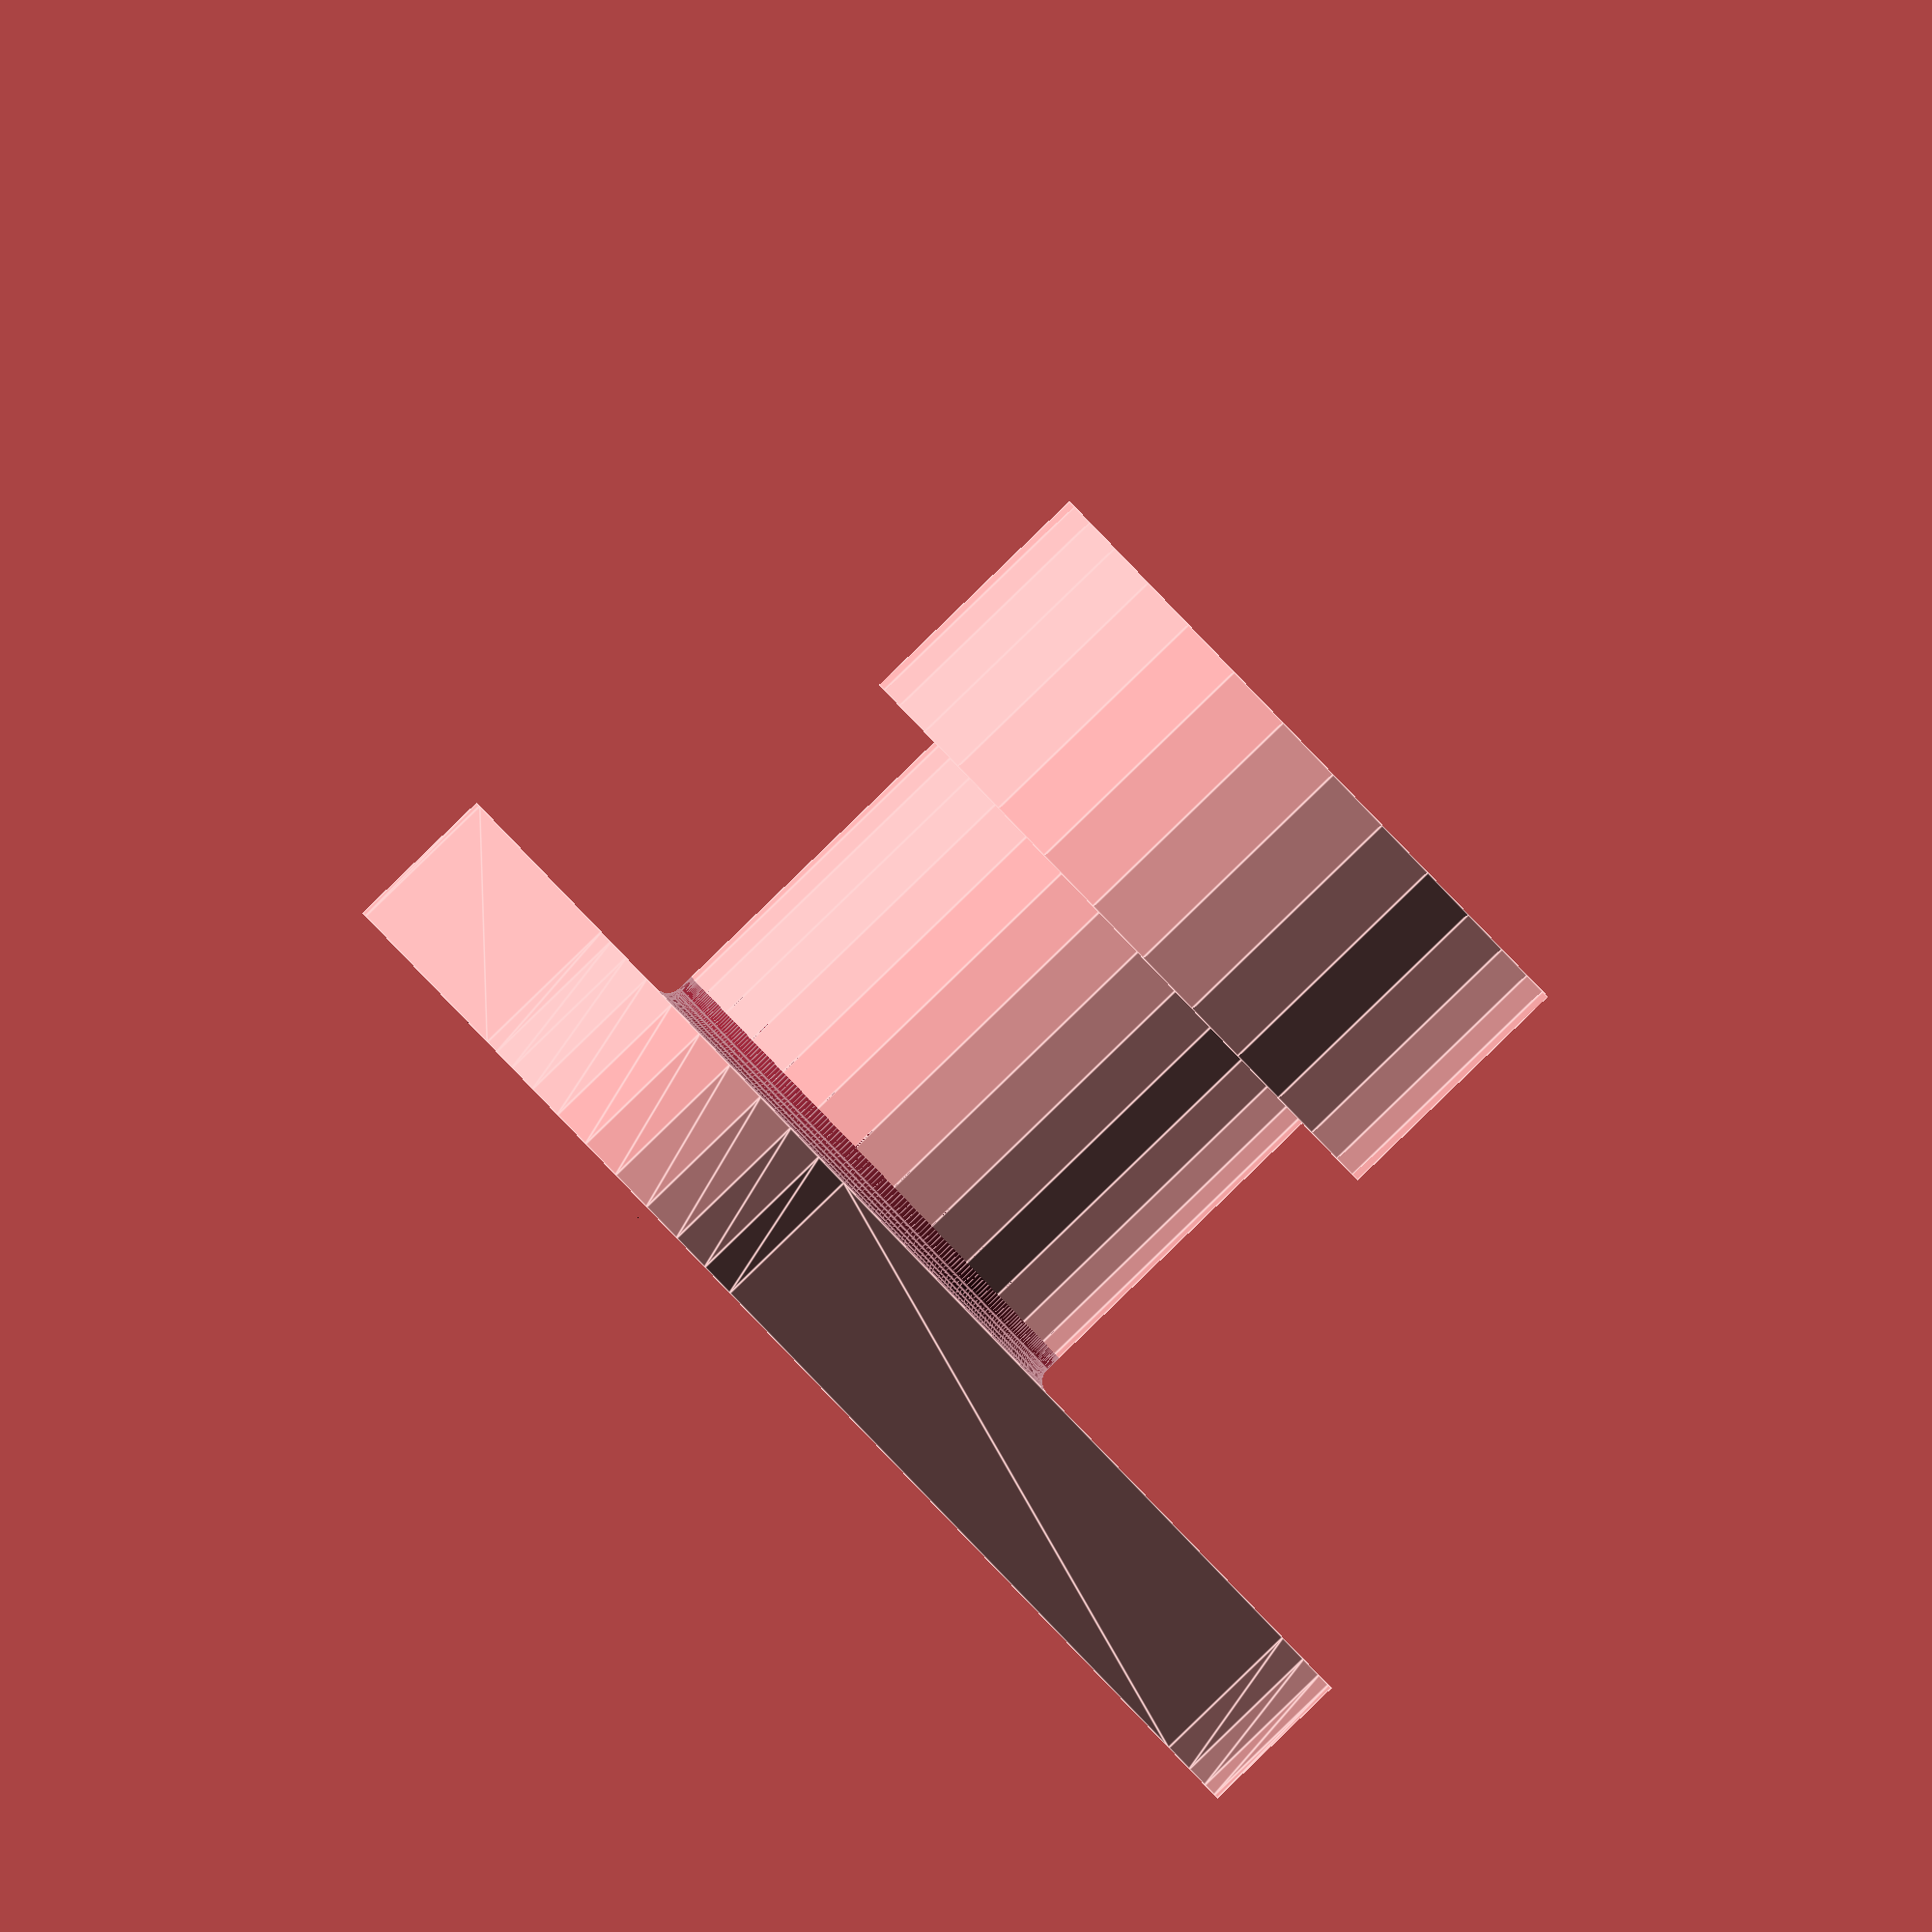
<openscad>

module welle(){
    cylinder(d=40,h = 60);
    translate([0,0,40])cylinder(d=52, h = 60-40);
    translate([0,0,12])linear_extrude(height=2.5,scale=0.1)circle(r=40+2,5);
    difference(){
        translate([0,0,12])cylinder(h = 2.5, d=40+2.5);
        for(i = [0:1:360]){
            rotate([0,0,i])translate([20+2.5/2,0,12+2.5/2])rotate([90,0,0])cylinder(h=1, d=2.5, $fn=20);
            rotate([0,0,i])translate([20,0,12+2.5/2])cube([2.5,1,3]);
        }
    }
}
module all(){
    welle();
    base();
}
module base(){
    for(i=[0:120:240]){
        rotate([0,0,i])translate([74/2,0,0])cylinder(d = 16, h = 12);
    }
    linear_extrude(height=12)offset(r=16)circle(d =74, $fn=3);
}
difference(){
    all();
    translate([0,0,-1])cylinder(d =30, h =8+1);
    translate([0,0,-1])cylinder(d=22, h = 60+2);
    translate([0,0,60-10])cylinder(d=30,h=10+1);
    for(i=[0:120:240]){
        rotate([0,0,i])translate([74/2,0,-1])cylinder(d = 11, h = 12+2);
    }
}


</openscad>
<views>
elev=90.0 azim=228.1 roll=314.0 proj=o view=edges
</views>
